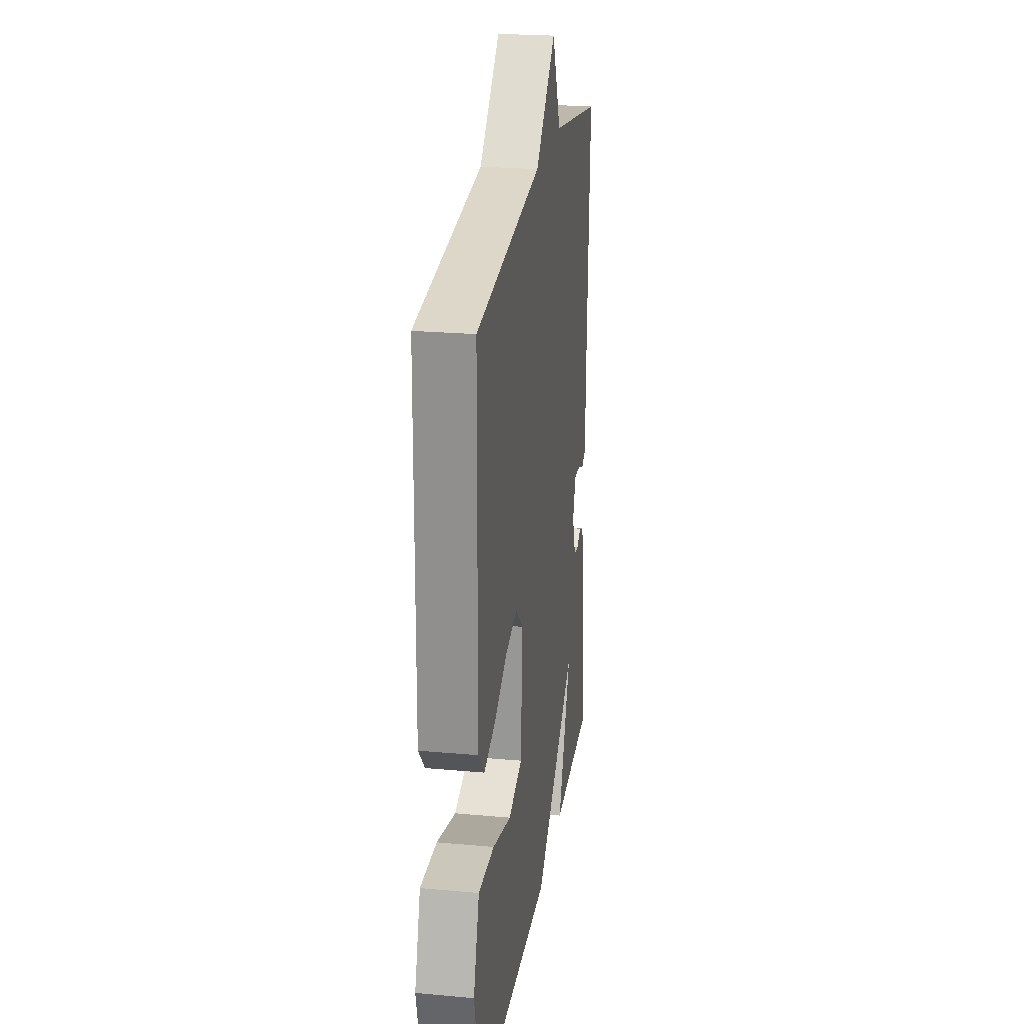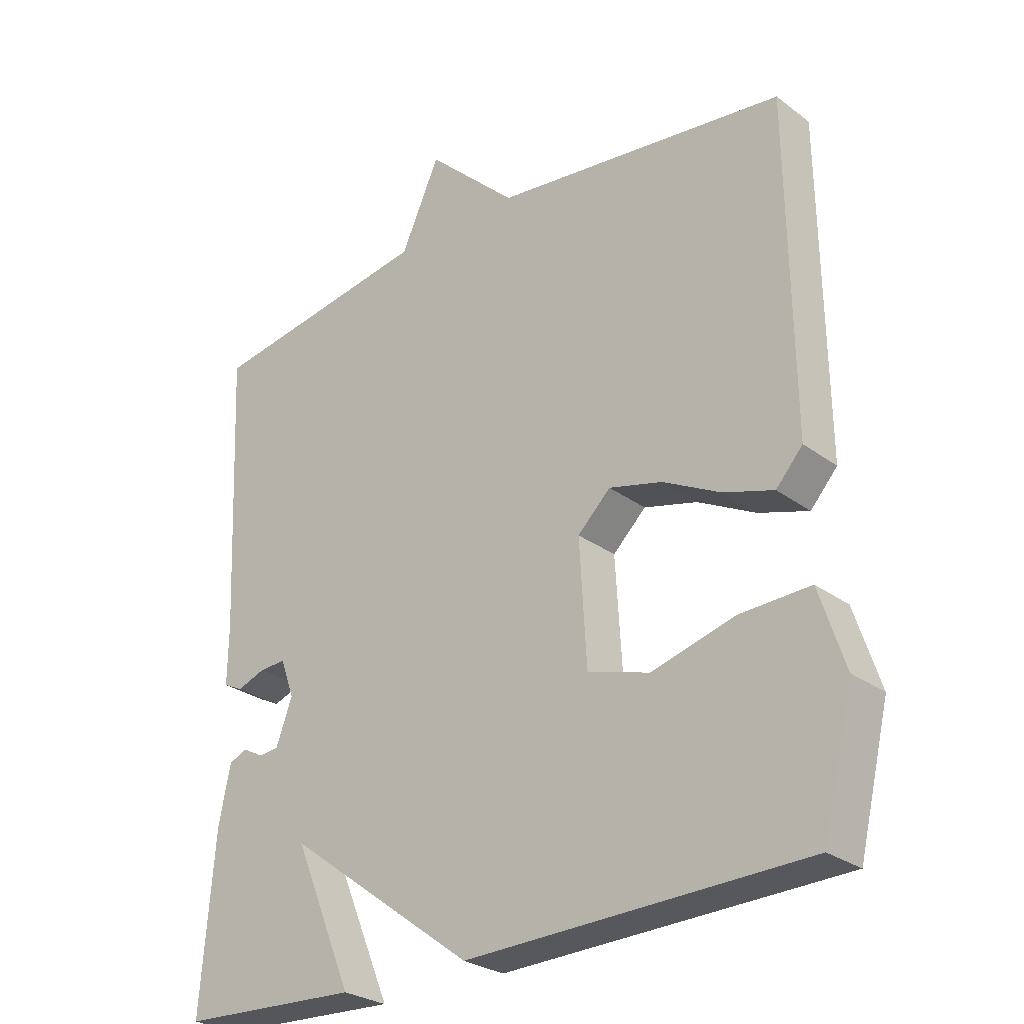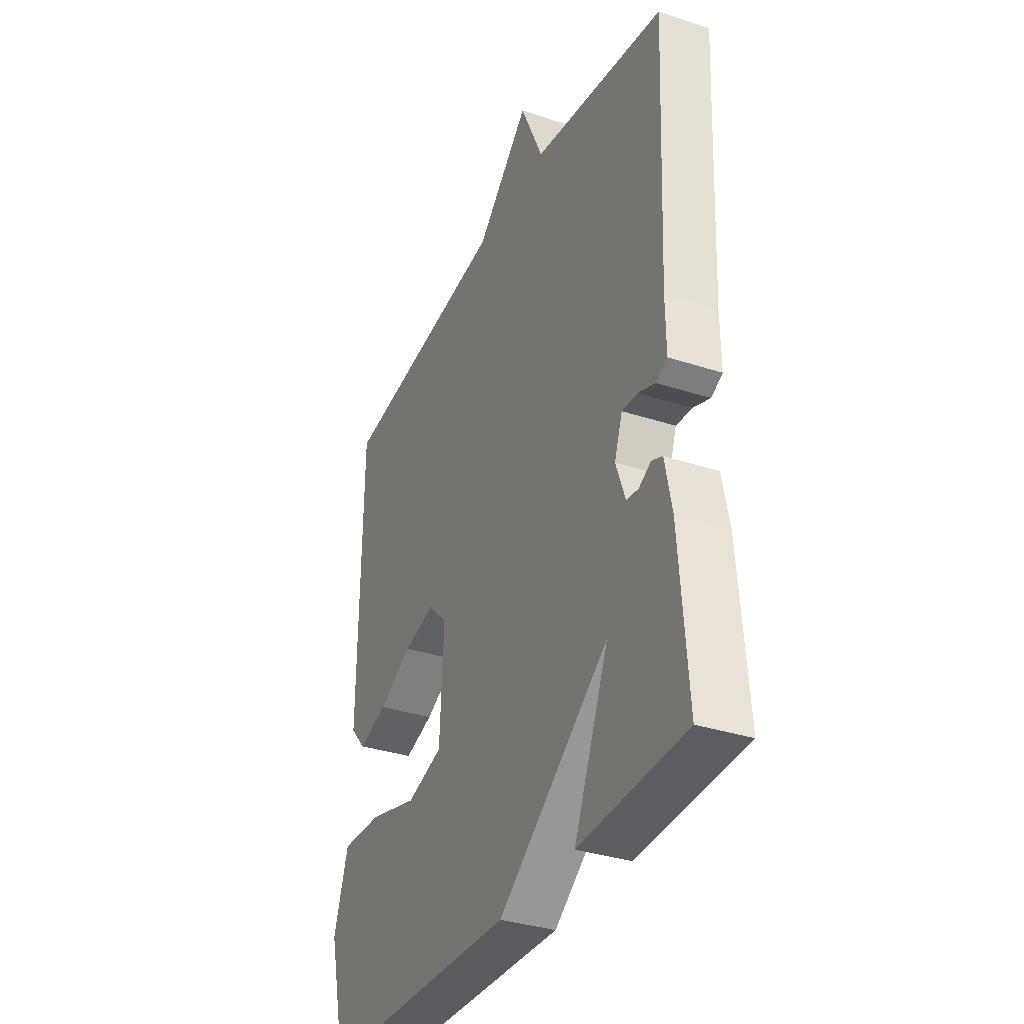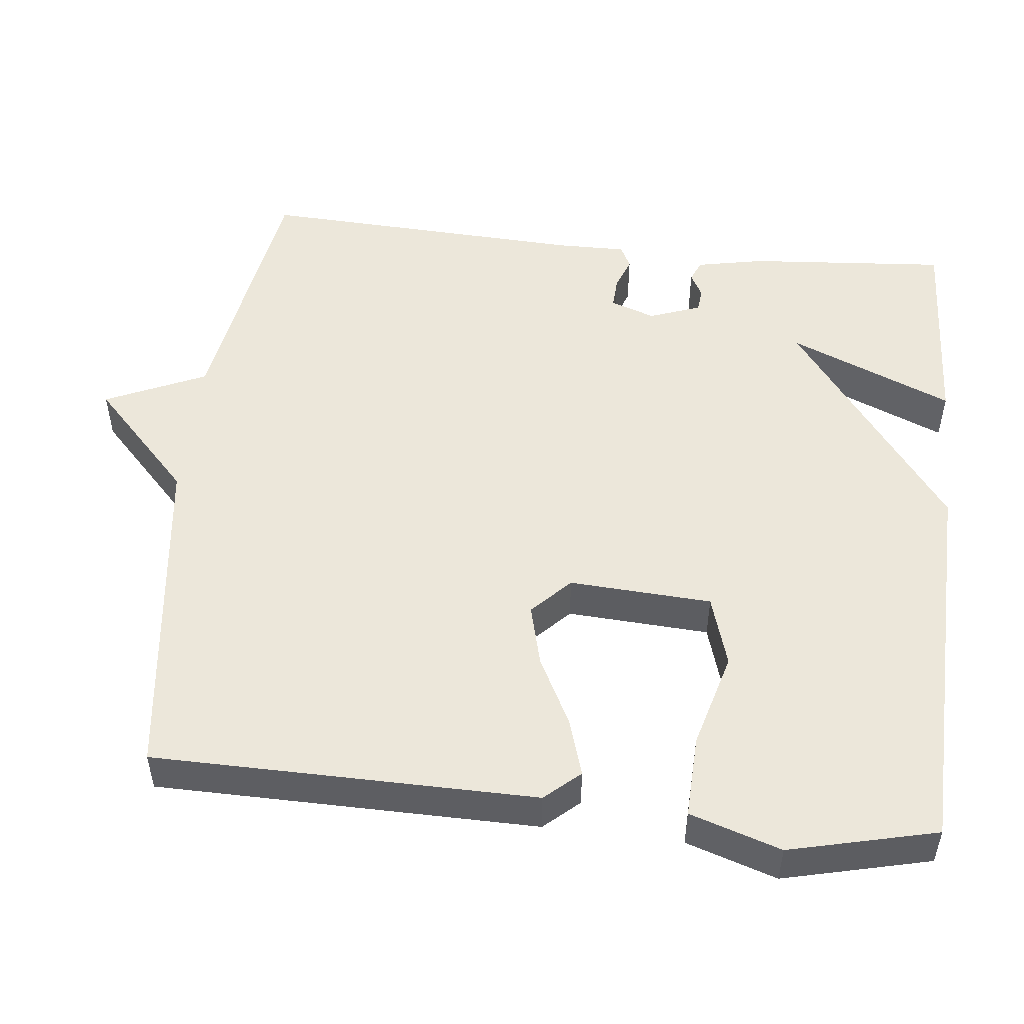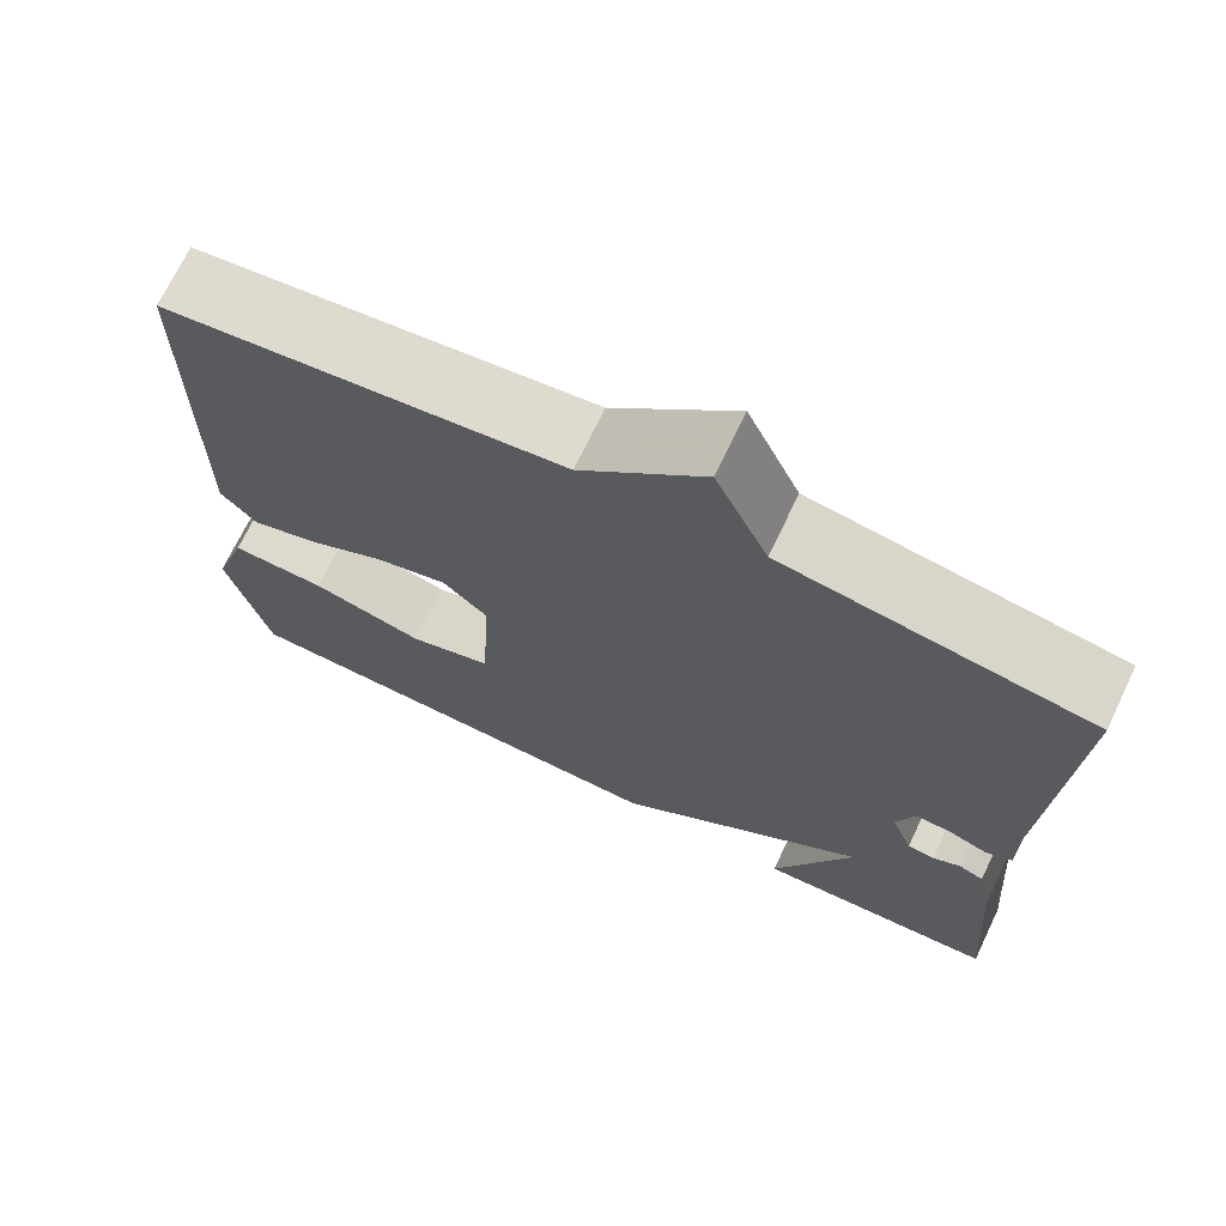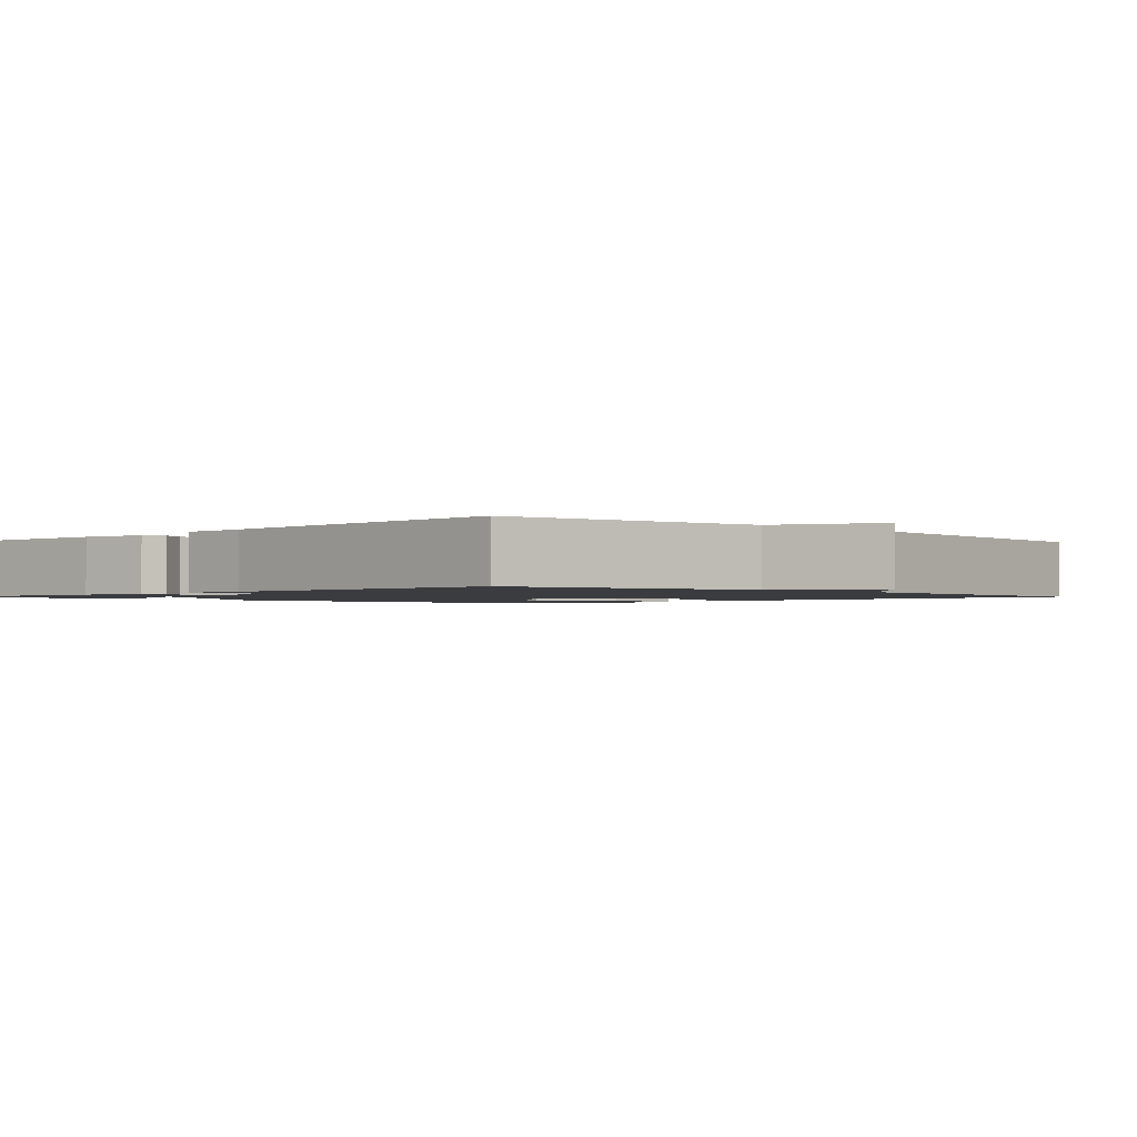
<metadata>
{"format":"obj","ext":"obj","renderer":"f3d","projection":"perspective","resolution":1024,"background":"white","views":[{"elev":23.6,"azim":98.7,"up":"+Z"},{"elev":-27.6,"azim":41.5,"up":"+Z"},{"elev":-34.0,"azim":-114.0,"up":"+Z"},{"elev":50.9,"azim":96.3,"up":"+Y"},{"elev":70.9,"azim":-154.4,"up":"+Z"},{"elev":-1.5,"azim":-45.1,"up":"+Y"}]}
</metadata>
<code>
v -0.5 0.07 -0.5
v -0.479 0.07 -0.236
v -0.461 0.07 -0.147
v -0.433 0.07 -0.135
v -0.401 0.07 -0.152
v -0.37 0.07 -0.149
v -0.345 0.07 -0.081
v -0.366 0.07 -0.022
v -0.407 0.07 -0.024
v -0.451 0.07 -0.04
v -0.481 0.07 -0.025
v -0.48 0.07 0.066
v -0.5 0.07 0.5
v -0.152 0.07 0.556
v -0.092 0.07 0.689
v 0.048 0.07 0.556
v 0.5 0.07 0.5
v 0.505 0.07 -0.004
v 0.464 0.07 -0.05
v 0.387 0.07 -0.026
v 0.298 0.07 0.02
v 0.216 0.07 0.041
v 0.165 0.07 -0.008
v 0.176 0.07 -0.196
v 0.271 0.07 -0.225
v 0.399 0.07 -0.19
v 0.508 0.07 -0.186
v 0.547 0.07 -0.306
v 0.5 0.07 -0.5
v -0.022 0.07 -0.514
v -0.313 0.07 -0.298
v -0.222 0.07 -0.514
v -0.5 0 -0.5
v -0.479 0 -0.236
v -0.461 0 -0.147
v -0.433 0 -0.135
v -0.401 0 -0.152
v -0.37 0 -0.149
v -0.345 0 -0.081
v -0.366 0 -0.022
v -0.407 0 -0.024
v -0.451 0 -0.04
v -0.481 0 -0.025
v -0.48 0 0.066
v -0.5 0 0.5
v -0.152 0 0.556
v -0.092 0 0.689
v 0.048 0 0.556
v 0.5 0 0.5
v 0.505 0 -0.004
v 0.464 0 -0.05
v 0.387 0 -0.026
v 0.298 0 0.02
v 0.216 0 0.041
v 0.165 0 -0.008
v 0.176 0 -0.196
v 0.271 0 -0.225
v 0.399 0 -0.19
v 0.508 0 -0.186
v 0.547 0 -0.306
v 0.5 0 -0.5
v -0.022 0 -0.514
v -0.313 0 -0.298
v -0.222 0 -0.514
f 3 4 5
f 2 3 5
f 1 2 5
f 32 1 5
f 31 32 5
f 30 31 5 6
f 28 29 30
f 27 28 30
f 26 27 30
f 25 26 30
f 30 6 7
f 25 30 7
f 24 25 7
f 23 24 7 8
f 22 23 8
f 19 20 21
f 18 19 21
f 17 18 21
f 16 17 21
f 16 21 22
f 15 16 22
f 14 15 22
f 22 8 9
f 14 22 9
f 13 14 9
f 12 13 9
f 9 10 11 12
f 37 36 35
f 37 35 34
f 37 34 33
f 37 33 64
f 37 64 63
f 38 37 63 62
f 62 61 60
f 62 60 59
f 62 59 58
f 62 58 57
f 39 38 62
f 39 62 57
f 39 57 56
f 40 39 56 55
f 40 55 54
f 53 52 51
f 53 51 50
f 53 50 49
f 53 49 48
f 54 53 48
f 54 48 47
f 54 47 46
f 41 40 54
f 41 54 46
f 41 46 45
f 41 45 44
f 44 43 42 41
f 1 33 34 2
f 2 34 35 3
f 3 35 36 4
f 4 36 37 5
f 5 37 38 6
f 6 38 39 7
f 7 39 40 8
f 8 40 41 9
f 9 41 42 10
f 10 42 43 11
f 11 43 44 12
f 12 44 45 13
f 13 45 46 14
f 14 46 47 15
f 15 47 48 16
f 16 48 49 17
f 17 49 50 18
f 18 50 51 19
f 19 51 52 20
f 20 52 53 21
f 21 53 54 22
f 22 54 55 23
f 23 55 56 24
f 24 56 57 25
f 25 57 58 26
f 26 58 59 27
f 27 59 60 28
f 28 60 61 29
f 29 61 62 30
f 30 62 63 31
f 31 63 64 32
f 32 64 33 1

</code>
